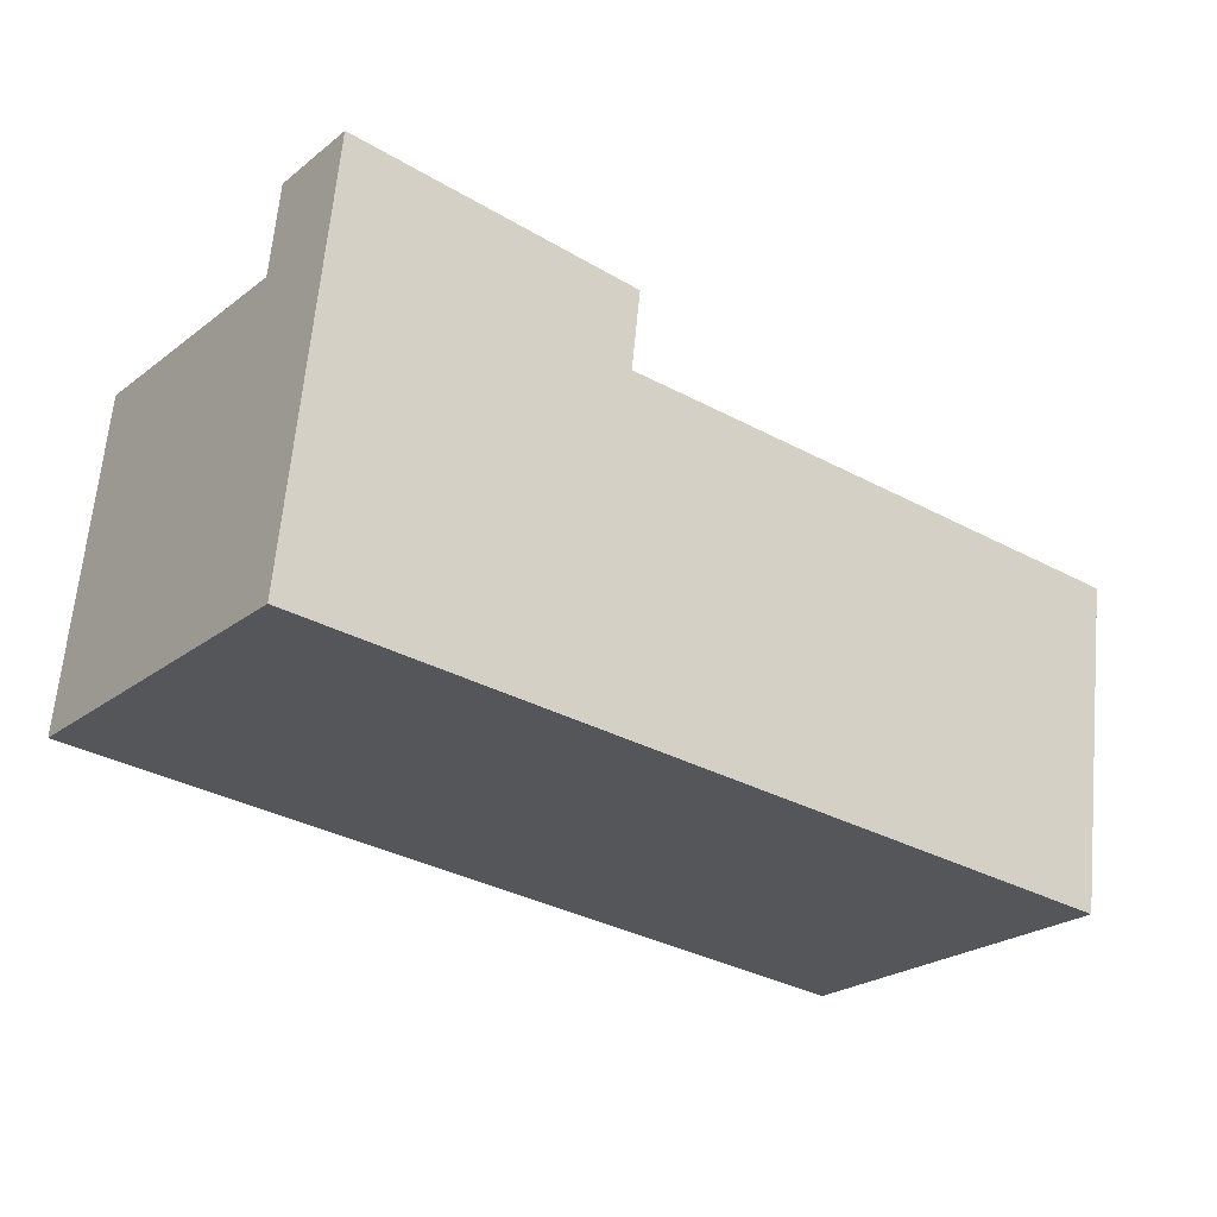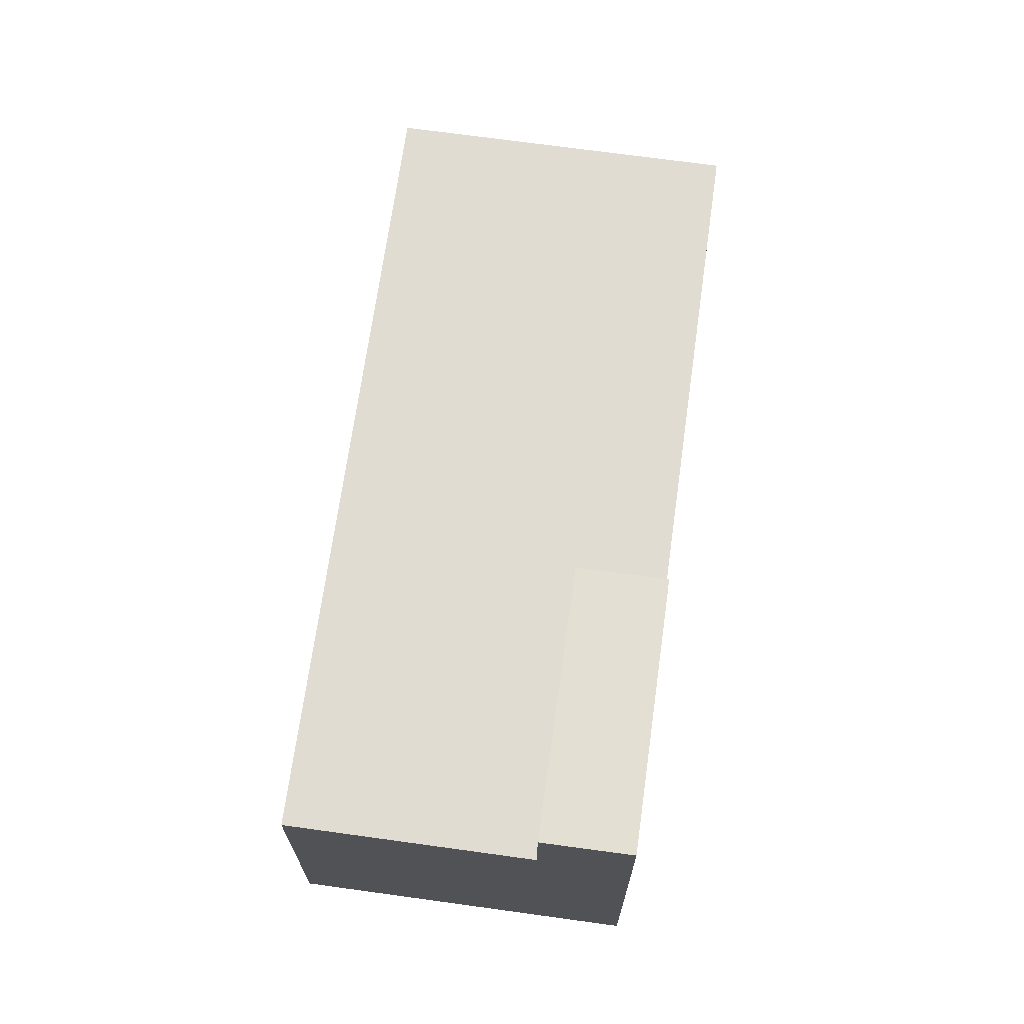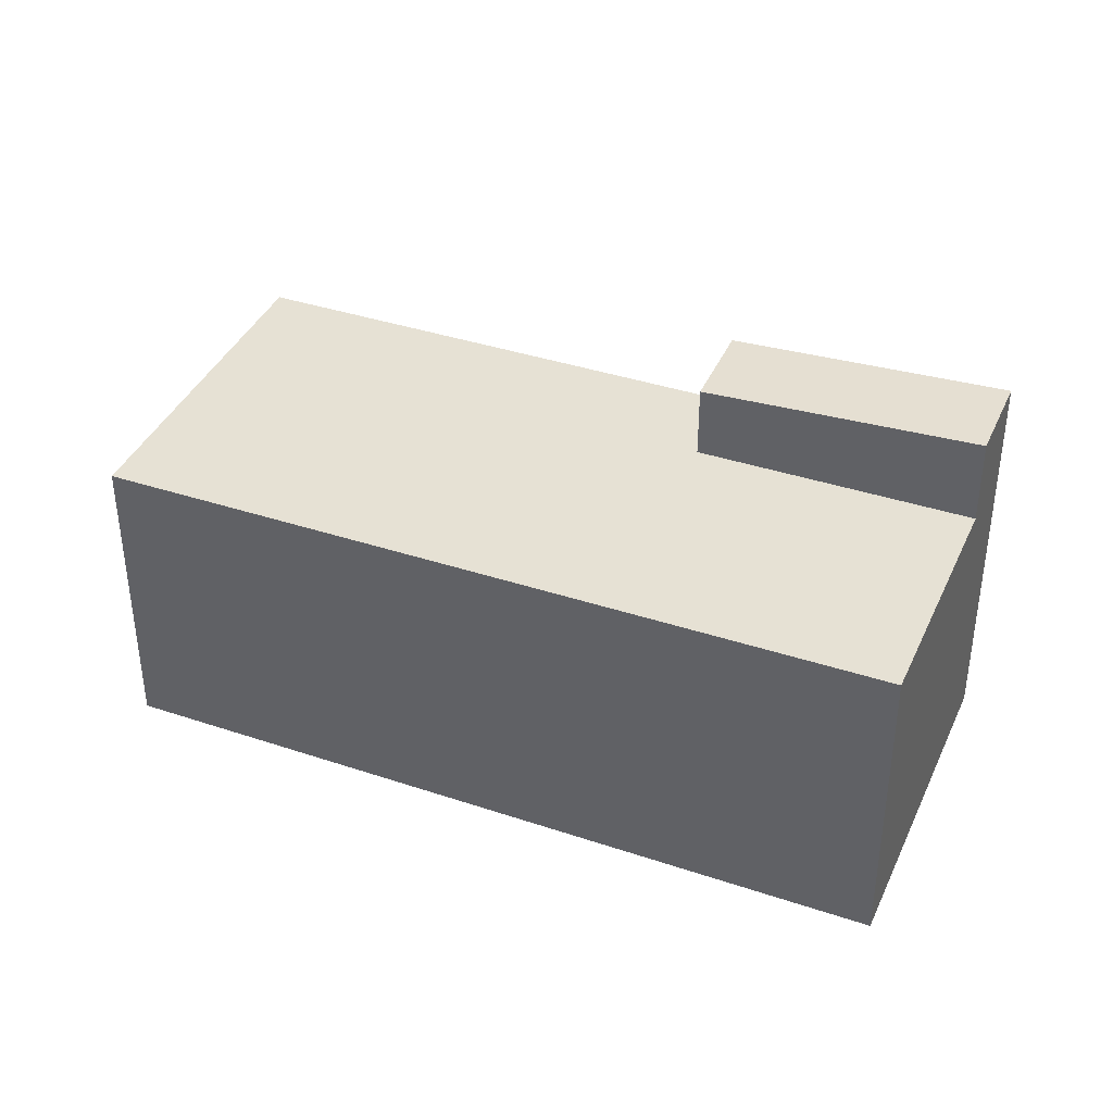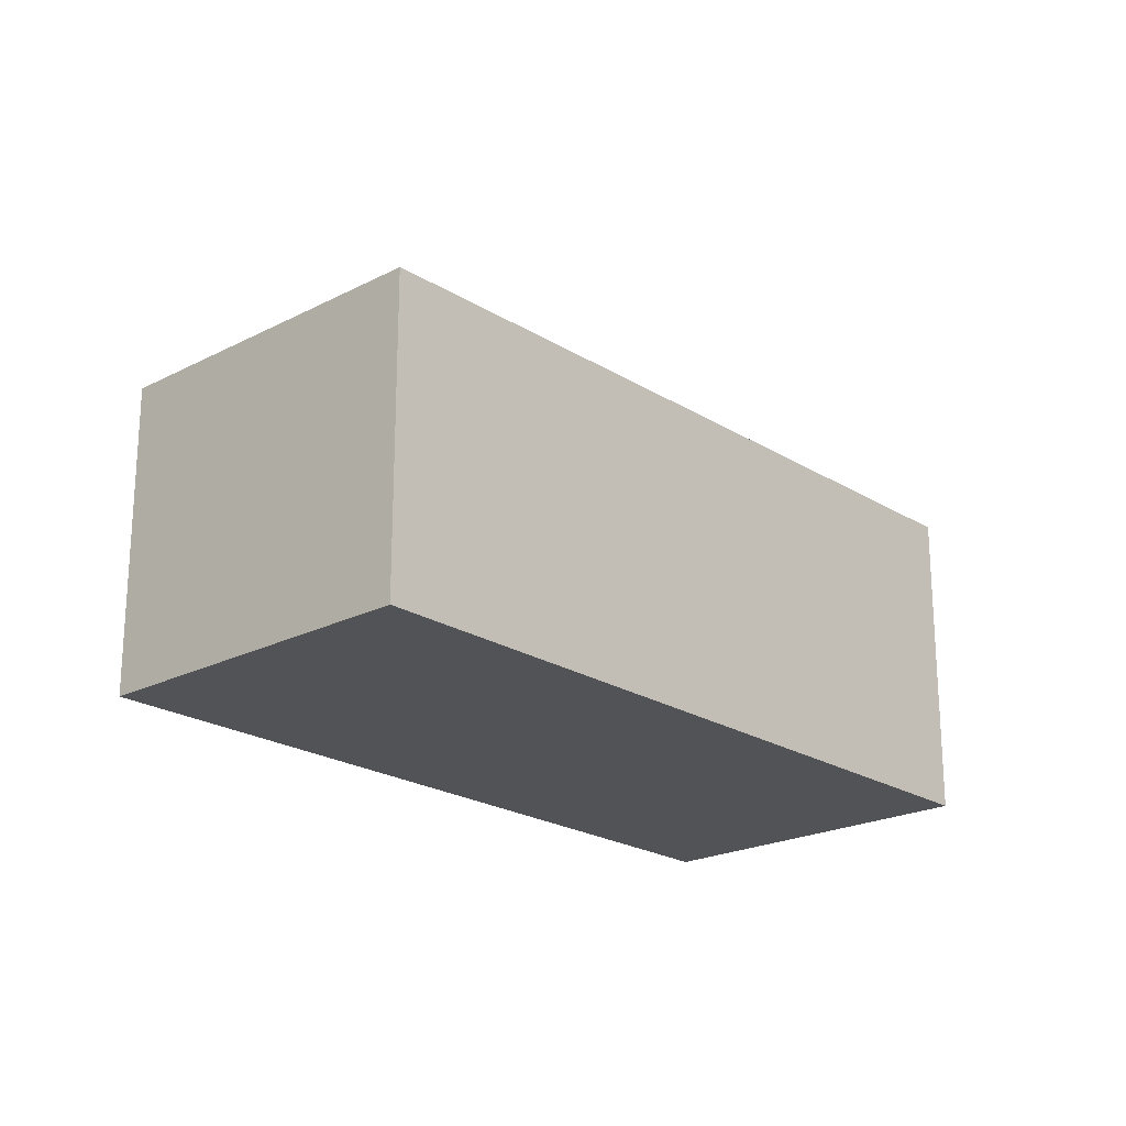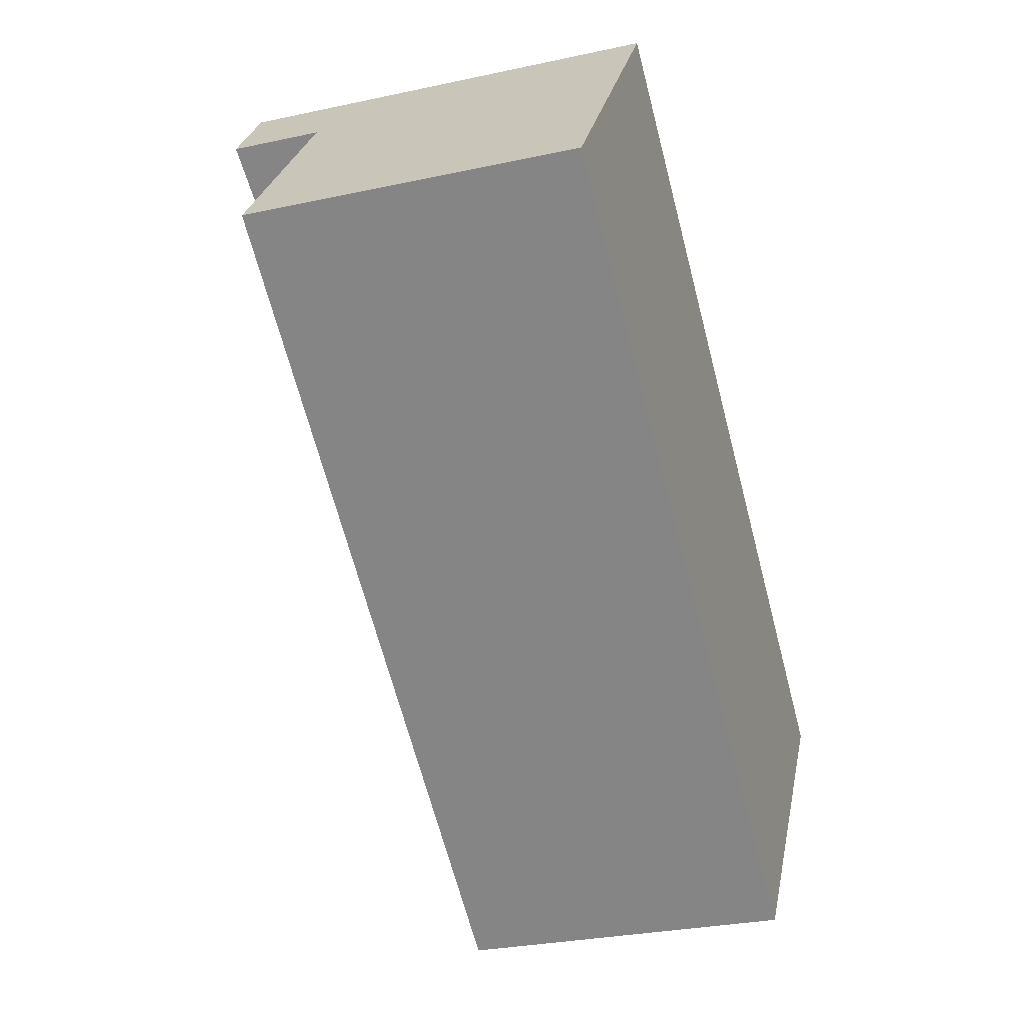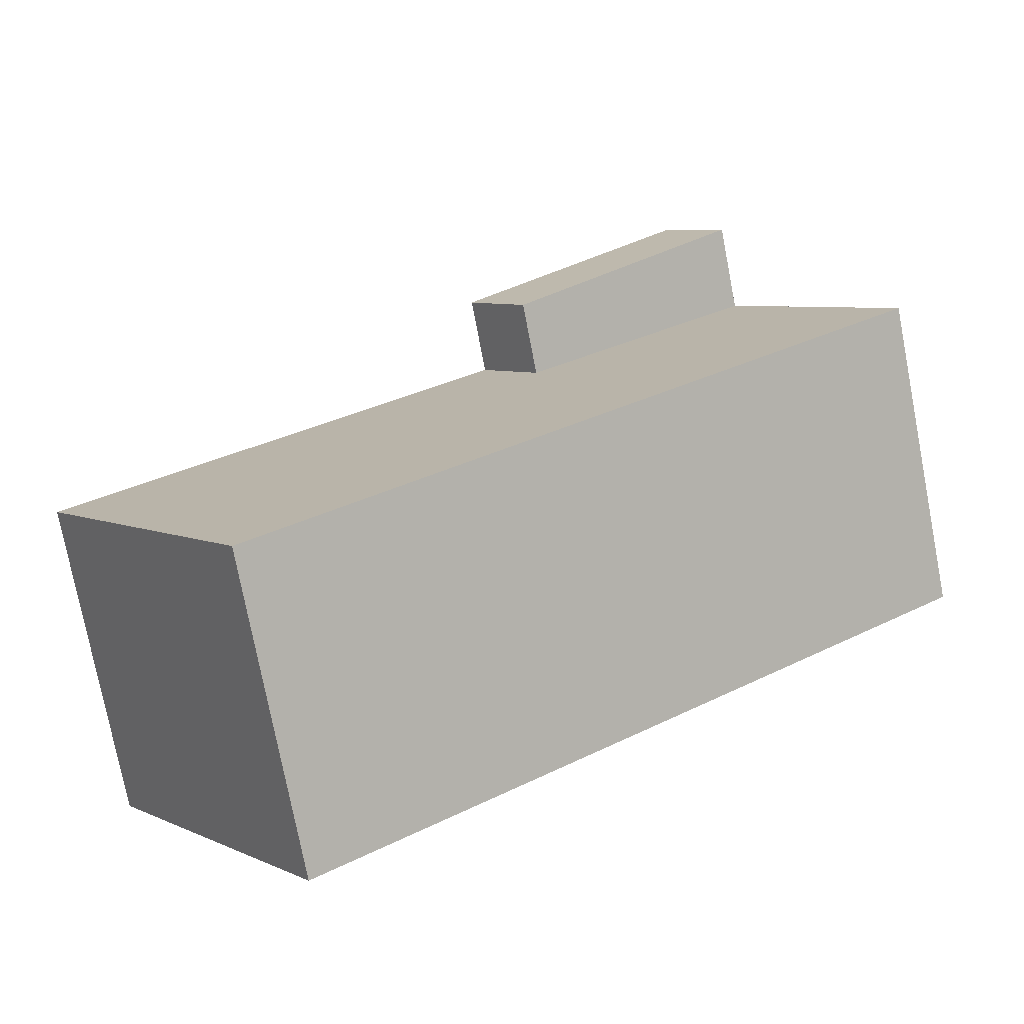
<metadata>
{"format":"obj","ext":"obj","renderer":"f3d","projection":"perspective","resolution":1024,"background":"white","views":[{"elev":64.1,"azim":-174.7,"up":"+Y"},{"elev":69.6,"azim":134.2,"up":"+Z"},{"elev":39.4,"azim":59.0,"up":"+Z"},{"elev":-21.7,"azim":-11.6,"up":"+Z"},{"elev":-28.9,"azim":108.0,"up":"+Y"},{"elev":-76.1,"azim":10.9,"up":"+Y"}]}
</metadata>
<code>
v -1271 -1855 4.85
v -1281 -1862 4.755
v -1284 -1858 4.74
v -1274 -1851 6.197
v -1284 -1858 4.74
v -1271 -1855 4.85
v -1281 -1862 4.755
v -1271 -1855 4.848
v -1271 -1855 4.848
v -1274 -1858 4.817
v -1274 -1858 4.817
v -1277 -1853 4.802
v -1277 -1855 4.806
v -1283 -1859 4.744
v -1273 -1852 4.837
v -1275 -1856 4.812
v -1282 -1861 4.75
v -1272 -1854 4.844
v -1278 -1860 4.784
v -1279 -1859 4.779
v -1280 -1857 4.773
v -1278 -1860 4.781
v -1279 -1859 4.777
v -1280 -1857 4.77
v -1281 -1862 4.755
v -1282 -1861 4.75
v -1283 -1859 4.744
v -1278 -1861 4.777
v -1279 -1859 4.773
v -1281 -1858 4.766
v -1277 -1853 4.802
v -1273 -1852 4.839
v -1274 -1851 6.197
v -1274 -1851 6.183
v -1277 -1853 5.959
v -1277 -1855 5.938
v -1273 -1852 6.161
v -1277 -1853 5.959
v -1273 -1852 6.175
v -1277 -1853 5.959
v -1277 -1853 4.802
v -1274 -1851 6.183
v -1273 -1852 6.161
v -1273 -1852 4.837
v -1277 -1853 4.802
v -1277 -1853 5.959
v -1277 -1855 5.938
v -1277 -1855 4.806
v -1273 -1852 4.839
v -1273 -1852 6.175
v -1277 -1855 5.938
v -1277 -1855 4.806
v -1272 -1854 4.846
v -1278 -1860 4.784
v -1281 -1856 4.769
v -1281 -1856 4.769
v -1278 -1860 4.781
v -1281 -1856 4.766
v -1281 -1856 4.766
v -1281 -1862 4.755
v -1284 -1858 4.74
v -1284 -1858 4.74
v -1278 -1861 4.778
v -1282 -1856 4.762
v -1282 -1856 4.762
v -1271 -1855 4.848
v -1271 -1855 4.85
v -1271 -1855 0
v -1271 -1855 0
v -1281 -1862 4.755
v -1281 -1862 4.755
v -1281 -1862 0
v -1281 -1862 0
v -1284 -1858 4.74
v -1284 -1858 4.74
v -1284 -1858 8.882e-16
v -1284 -1858 0
v -1274 -1851 6.197
v -1274 -1851 6.197
v -1274 -1851 0
v -1274 -1851 0
v -1284 -1858 4.74
v -1284 -1858 4.74
v -1284 -1858 -8.882e-16
v -1284 -1858 8.882e-16
v -1271 -1855 4.85
v -1271 -1855 4.85
v -1271 -1855 0
v -1271 -1855 0
v -1282 -1861 4.75
v -1281 -1862 4.755
v -1281 -1862 0
v -1282 -1861 0
v -1274 -1858 4.817
v -1271 -1855 4.848
v -1271 -1855 0
v -1274 -1858 0
v -1278 -1860 4.784
v -1274 -1858 4.817
v -1274 -1858 0
v -1278 -1860 0
v -1284 -1858 4.74
v -1283 -1859 4.744
v -1283 -1859 0
v -1284 -1858 -8.882e-16
v -1283 -1859 4.744
v -1282 -1861 4.75
v -1282 -1861 0
v -1283 -1859 0
v -1273 -1852 6.175
v -1274 -1851 6.197
v -1274 -1851 0
v -1273 -1852 0
v -1274 -1851 6.197
v -1274 -1851 6.183
v -1274 -1851 0
v -1274 -1851 0
v -1274 -1851 6.183
v -1277 -1853 5.959
v -1277 -1853 0
v -1274 -1851 0
v -1272 -1854 4.846
v -1273 -1852 4.839
v -1273 -1852 8.882e-16
v -1272 -1854 -8.882e-16
v -1271 -1855 4.85
v -1272 -1854 4.846
v -1272 -1854 -8.882e-16
v -1271 -1855 0
v -1278 -1860 4.781
v -1278 -1860 4.784
v -1278 -1860 0
v -1278 -1860 0
v -1277 -1853 4.802
v -1281 -1856 4.769
v -1281 -1856 0
v -1277 -1853 0
v -1278 -1861 4.778
v -1278 -1860 4.781
v -1278 -1860 0
v -1278 -1861 8.882e-16
v -1281 -1856 4.769
v -1281 -1856 4.766
v -1281 -1856 0
v -1281 -1856 0
v -1281 -1862 4.755
v -1281 -1862 4.755
v -1281 -1862 0
v -1281 -1862 0
v -1282 -1856 4.762
v -1284 -1858 4.74
v -1284 -1858 0
v -1282 -1856 8.882e-16
v -1281 -1862 4.755
v -1278 -1861 4.778
v -1278 -1861 8.882e-16
v -1281 -1862 0
v -1281 -1856 4.766
v -1282 -1856 4.762
v -1282 -1856 8.882e-16
v -1281 -1856 0
v -1271 -1855 0
v -1281 -1862 0
v -1284 -1858 0
v -1274 -1851 0
f 42 4 33 34
f 9 6 1 8
f 11 9 8 10
f 19 11 10 54
f 55 12 13 21
f 21 13 16 20
f 16 13 15 18
f 20 16 11 19
f 18 9 11 16
f 23 20 19 22
f 24 21 20 23
f 29 23 22 28
f 30 24 23 29
f 25 7 17 26
f 26 17 14 27
f 28 25 26 29
f 29 26 27 30
f 37 34 33 50
f 36 35 34 37
f 40 38 31 41
f 44 32 39 43
f 51 40 41 52
f 46 42 34 35
f 48 44 43 47
f 56 45 12 55
f 18 15 49 53
f 53 6 9 18
f 22 19 54 57
f 58 55 21 24
f 59 56 55 58
f 28 22 57 63
f 64 58 24 30
f 65 59 58 64
f 60 2 7 25
f 27 14 5 61
f 61 5 3 62
f 63 60 25 28
f 30 27 61 64
f 64 61 62 65
f 67 68 69 66
f 71 72 73 70
f 75 76 77 74
f 79 80 81 78
f 83 84 85 82
f 87 88 89 86
f 91 92 93 90
f 95 96 97 94
f 99 100 101 98
f 103 104 105 102
f 107 108 109 106
f 111 112 113 110
f 115 116 117 114
f 119 120 121 118
f 123 124 125 122
f 127 128 129 126
f 131 132 133 130
f 135 136 137 134
f 139 140 141 138
f 143 144 145 142
f 147 148 149 146
f 151 152 153 150
f 155 156 157 154
f 159 160 161 158
f 163 164 165 162

</code>
